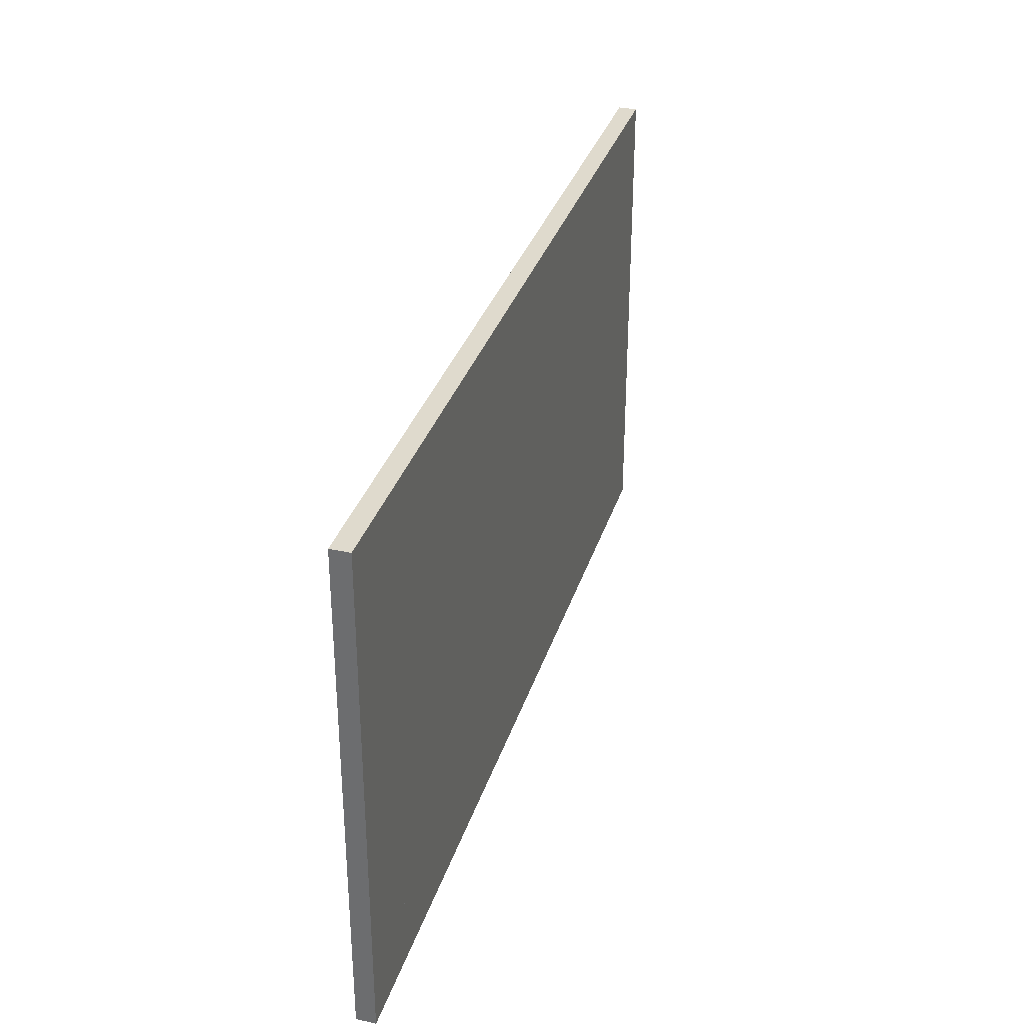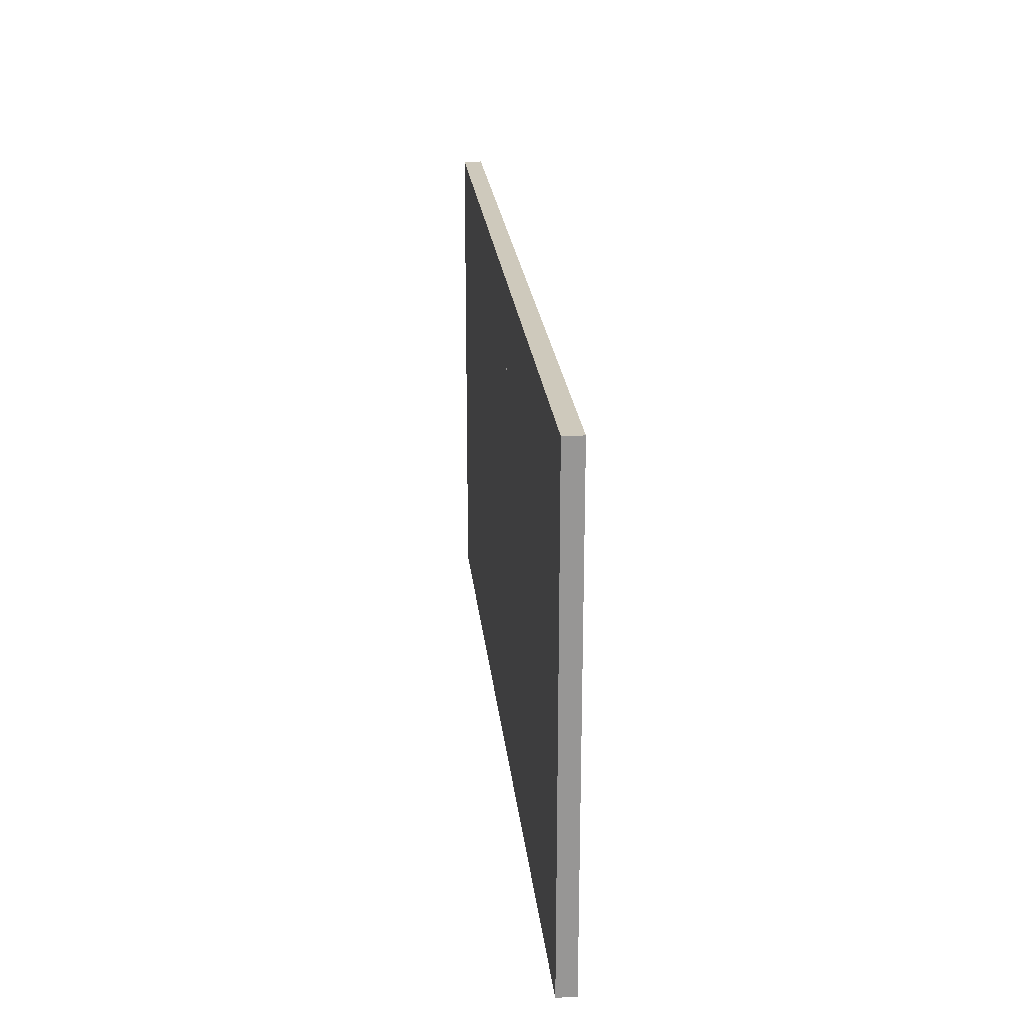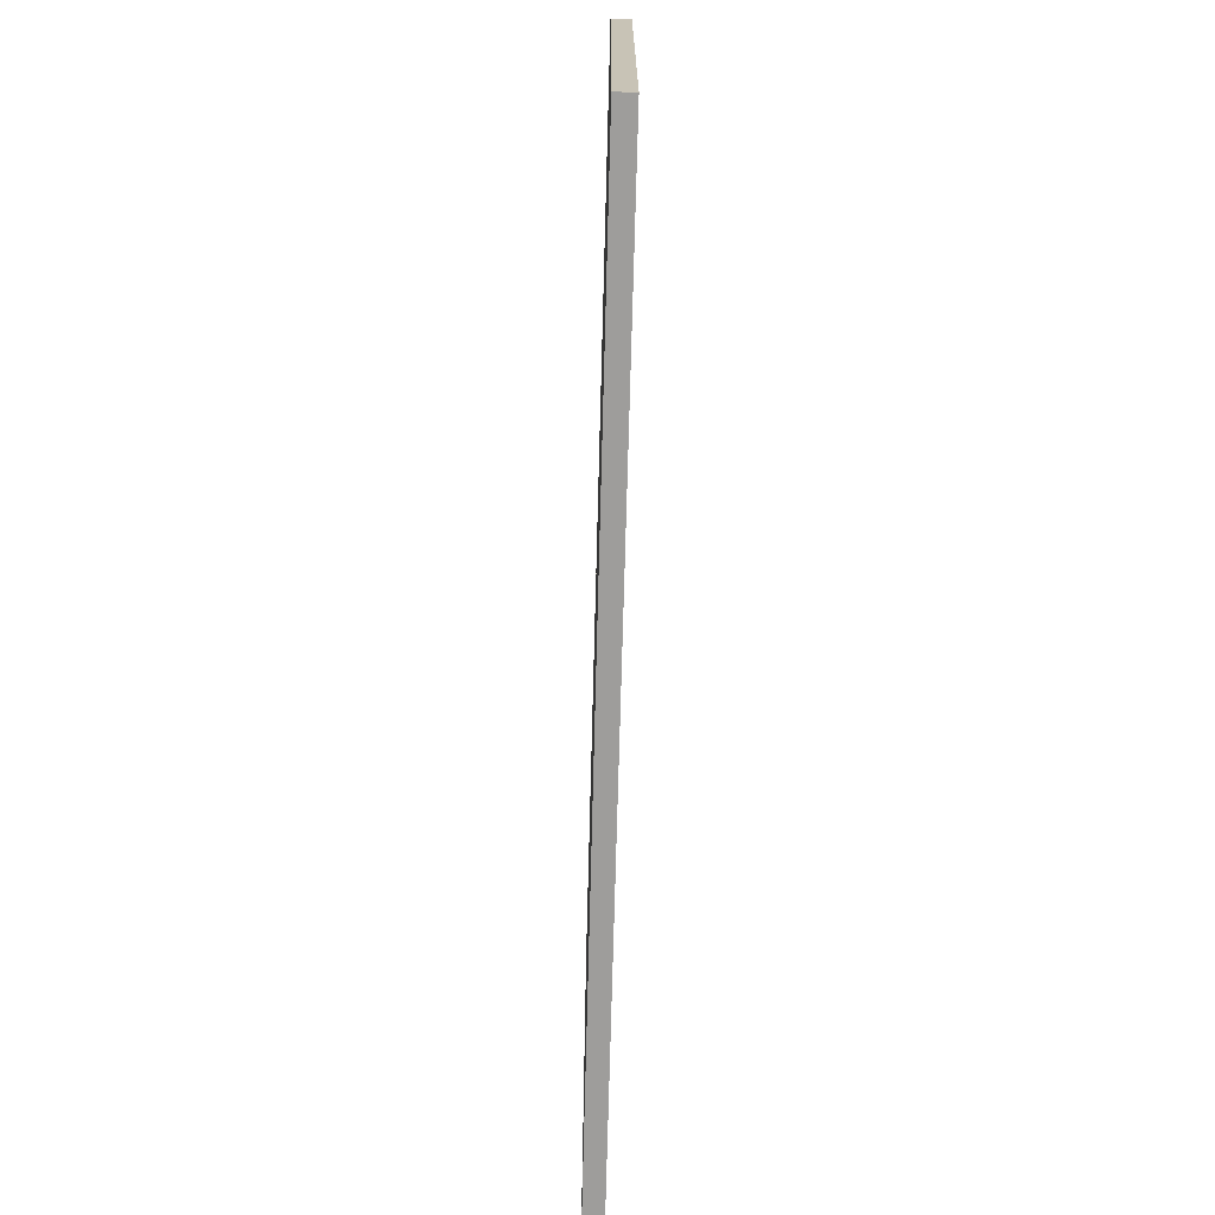
<metadata>
{"format":"obj","ext":"obj","renderer":"f3d","projection":"perspective","resolution":1024,"background":"white","views":[{"elev":32.9,"azim":106.3,"up":"+Z"},{"elev":22.5,"azim":-95.7,"up":"+Z"},{"elev":-70.7,"azim":88.5,"up":"+Z"}]}
</metadata>
<code>
g default
v -8 0 -0.05213
v -4 0 -0.05213
v -8 0 -4.052
v -4 0 -4.052
v -8 0.9012 -0.05213
v -4 0.9012 -0.05213
v -4 0.9012 -4.052
v -8 0.9012 -4.052
v -8 0 -4.052
v -4 0 -4.052
v -8 0 -8.052
v -4 0 -8.052
v -8 0.9012 -4.052
v -4 0.9012 -4.052
v -4 0.9012 -8.052
v -8 0.9012 -8.052
v -8 0 -8.052
v -4 0 -8.052
v -8 0 -12.05
v -4 0 -12.05
v -8 0.9012 -8.052
v -4 0.9012 -8.052
v -4 0.9012 -12.05
v -8 0.9012 -12.05
v 4 0 7.948
v 8 0 7.948
v 4 0 3.948
v 8 0 3.948
v 4 0.9012 7.948
v 8 0.9012 7.948
v 8 0.9012 3.948
v 4 0.9012 3.948
v 4 0 -0.05213
v 8 0 -0.05213
v 4 0 -4.052
v 8 0 -4.052
v 4 0.9012 -0.05213
v 8 0.9012 -0.05213
v 8 0.9012 -4.052
v 4 0.9012 -4.052
v 4 0 11.95
v 8 0 11.95
v 4 0 7.948
v 8 0 7.948
v 4 0.9012 11.95
v 8 0.9012 11.95
v 8 0.9012 7.948
v 4 0.9012 7.948
v 4 0 3.948
v 8 0 3.948
v 4 0 -0.05213
v 8 0 -0.05213
v 4 0.9012 3.948
v 8 0.9012 3.948
v 8 0.9012 -0.05213
v 4 0.9012 -0.05213
v 0 0 -8.052
v 4 0 -8.052
v 0 0 -12.05
v 4 0 -12.05
v 0 0.9012 -8.052
v 4 0.9012 -8.052
v 4 0.9012 -12.05
v 0 0.9012 -12.05
v -12 0 11.95
v -8 0 11.95
v -12 0 7.948
v -8 0 7.948
v -12 0.9012 11.95
v -8 0.9012 11.95
v -8 0.9012 7.948
v -12 0.9012 7.948
v -12 0 3.948
v -8 0 3.948
v -12 0 -0.05213
v -8 0 -0.05213
v -12 0.9012 3.948
v -8 0.9012 3.948
v -8 0.9012 -0.05213
v -12 0.9012 -0.05213
v -12 0 7.948
v -8 0 7.948
v -12 0 3.948
v -8 0 3.948
v -12 0.9012 7.948
v -8 0.9012 7.948
v -8 0.9012 3.948
v -12 0.9012 3.948
v -12 0 -0.05213
v -8 0 -0.05213
v -12 0 -4.052
v -8 0 -4.052
v -12 0.9012 -0.05213
v -8 0.9012 -0.05213
v -8 0.9012 -4.052
v -12 0.9012 -4.052
v -12 0 -4.052
v -8 0 -4.052
v -12 0 -8.052
v -8 0 -8.052
v -12 0.9012 -4.052
v -8 0.9012 -4.052
v -8 0.9012 -8.052
v -12 0.9012 -8.052
v -12 0 -8.052
v -8 0 -8.052
v -12 0 -12.05
v -8 0 -12.05
v -12 0.9012 -8.052
v -8 0.9012 -8.052
v -8 0.9012 -12.05
v -12 0.9012 -12.05
v 28 0 -8.052
v 32 0 -8.052
v 28 0 -12.05
v 32 0 -12.05
v 28 0.9012 -8.052
v 32 0.9012 -8.052
v 32 0.9012 -12.05
v 28 0.9012 -12.05
v 28 0 -4.052
v 32 0 -4.052
v 28 0 -8.052
v 32 0 -8.052
v 28 0.9012 -4.052
v 32 0.9012 -4.052
v 32 0.9012 -8.052
v 28 0.9012 -8.052
v 28 0 -0.05213
v 32 0 -0.05213
v 28 0 -4.052
v 32 0 -4.052
v 28 0.9012 -0.05213
v 32 0.9012 -0.05213
v 32 0.9012 -4.052
v 28 0.9012 -4.052
v 28 0 3.948
v 32 0 3.948
v 28 0 -0.05213
v 32 0 -0.05213
v 28 0.9012 3.948
v 32 0.9012 3.948
v 32 0.9012 -0.05213
v 28 0.9012 -0.05213
v 28 0 11.95
v 32 0 11.95
v 28 0 7.948
v 32 0 7.948
v 28 0.9012 11.95
v 32 0.9012 11.95
v 32 0.9012 7.948
v 28 0.9012 7.948
v 28 0 7.948
v 32 0 7.948
v 28 0 3.948
v 32 0 3.948
v 28 0.9012 7.948
v 32 0.9012 7.948
v 32 0.9012 3.948
v 28 0.9012 3.948
v 24 0 11.95
v 28 0 11.95
v 24 0 7.948
v 28 0 7.948
v 24 0.9012 11.95
v 28 0.9012 11.95
v 28 0.9012 7.948
v 24 0.9012 7.948
v 24 0 7.948
v 28 0 7.948
v 24 0 3.948
v 28 0 3.948
v 24 0.9012 7.948
v 28 0.9012 7.948
v 28 0.9012 3.948
v 24 0.9012 3.948
v 24 0 3.948
v 28 0 3.948
v 24 0 -0.05213
v 28 0 -0.05213
v 24 0.9012 3.948
v 28 0.9012 3.948
v 28 0.9012 -0.05213
v 24 0.9012 -0.05213
v 24 0 -0.05213
v 28 0 -0.05213
v 24 0 -4.052
v 28 0 -4.052
v 24 0.9012 -0.05213
v 28 0.9012 -0.05213
v 28 0.9012 -4.052
v 24 0.9012 -4.052
v 24 0 -4.052
v 28 0 -4.052
v 24 0 -8.052
v 28 0 -8.052
v 24 0.9012 -4.052
v 28 0.9012 -4.052
v 28 0.9012 -8.052
v 24 0.9012 -8.052
v 24 0 -8.052
v 28 0 -8.052
v 24 0 -12.05
v 28 0 -12.05
v 24 0.9012 -8.052
v 28 0.9012 -8.052
v 28 0.9012 -12.05
v 24 0.9012 -12.05
v 20 0 11.95
v 24 0 11.95
v 20 0 7.948
v 24 0 7.948
v 20 0.9012 11.95
v 24 0.9012 11.95
v 24 0.9012 7.948
v 20 0.9012 7.948
v 20 0 7.948
v 24 0 7.948
v 20 0 3.948
v 24 0 3.948
v 20 0.9012 7.948
v 24 0.9012 7.948
v 24 0.9012 3.948
v 20 0.9012 3.948
v 20 0 3.948
v 24 0 3.948
v 20 0 -0.05213
v 24 0 -0.05213
v 20 0.9012 3.948
v 24 0.9012 3.948
v 24 0.9012 -0.05213
v 20 0.9012 -0.05213
v 20 0 -0.05213
v 24 0 -0.05213
v 20 0 -4.052
v 24 0 -4.052
v 20 0.9012 -0.05213
v 24 0.9012 -0.05213
v 24 0.9012 -4.052
v 20 0.9012 -4.052
v 20 0 -4.052
v 24 0 -4.052
v 20 0 -8.052
v 24 0 -8.052
v 20 0.9012 -4.052
v 24 0.9012 -4.052
v 24 0.9012 -8.052
v 20 0.9012 -8.052
v 20 0 -8.052
v 24 0 -8.052
v 20 0 -12.05
v 24 0 -12.05
v 20 0.9012 -8.052
v 24 0.9012 -8.052
v 24 0.9012 -12.05
v 20 0.9012 -12.05
v 8 0 11.95
v 12 0 11.95
v 8 0 7.948
v 12 0 7.948
v 8 0.9012 11.95
v 12 0.9012 11.95
v 12 0.9012 7.948
v 8 0.9012 7.948
v 8 0 7.948
v 12 0 7.948
v 8 0 3.948
v 12 0 3.948
v 8 0.9012 7.948
v 12 0.9012 7.948
v 12 0.9012 3.948
v 8 0.9012 3.948
v 8 0 3.948
v 12 0 3.948
v 8 0 -0.05213
v 12 0 -0.05213
v 8 0.9012 3.948
v 12 0.9012 3.948
v 12 0.9012 -0.05213
v 8 0.9012 -0.05213
v 8 0 -0.05213
v 12 0 -0.05213
v 8 0 -4.052
v 12 0 -4.052
v 8 0.9012 -0.05213
v 12 0.9012 -0.05213
v 12 0.9012 -4.052
v 8 0.9012 -4.052
v 8 0 -4.052
v 12 0 -4.052
v 8 0 -8.052
v 12 0 -8.052
v 8 0.9012 -4.052
v 12 0.9012 -4.052
v 12 0.9012 -8.052
v 8 0.9012 -8.052
v 8 0 -8.052
v 12 0 -8.052
v 8 0 -12.05
v 12 0 -12.05
v 8 0.9012 -8.052
v 12 0.9012 -8.052
v 12 0.9012 -12.05
v 8 0.9012 -12.05
v 12 0 11.95
v 16 0 11.95
v 12 0 7.948
v 16 0 7.948
v 12 0.9012 11.95
v 16 0.9012 11.95
v 16 0.9012 7.948
v 12 0.9012 7.948
v 12 0 7.948
v 16 0 7.948
v 12 0 3.948
v 16 0 3.948
v 12 0.9012 7.948
v 16 0.9012 7.948
v 16 0.9012 3.948
v 12 0.9012 3.948
v 12 0 3.948
v 16 0 3.948
v 12 0 -0.05213
v 16 0 -0.05213
v 12 0.9012 3.948
v 16 0.9012 3.948
v 16 0.9012 -0.05213
v 12 0.9012 -0.05213
v 12 0 -0.05213
v 16 0 -0.05213
v 12 0 -4.052
v 16 0 -4.052
v 12 0.9012 -0.05213
v 16 0.9012 -0.05213
v 16 0.9012 -4.052
v 12 0.9012 -4.052
v 12 0 -4.052
v 16 0 -4.052
v 12 0 -8.052
v 16 0 -8.052
v 12 0.9012 -4.052
v 16 0.9012 -4.052
v 16 0.9012 -8.052
v 12 0.9012 -8.052
v 12 0 -8.052
v 16 0 -8.052
v 12 0 -12.05
v 16 0 -12.05
v 12 0.9012 -8.052
v 16 0.9012 -8.052
v 16 0.9012 -12.05
v 12 0.9012 -12.05
v -8 0 11.95
v -4 0 11.95
v -8 0 7.948
v -4 0 7.948
v -8 0.9012 11.95
v -4 0.9012 11.95
v -4 0.9012 7.948
v -8 0.9012 7.948
v -8 0 3.948
v -4 0 3.948
v -8 0 -0.05213
v -4 0 -0.05213
v -8 0.9012 3.948
v -4 0.9012 3.948
v -4 0.9012 -0.05213
v -8 0.9012 -0.05213
v -8 0 7.948
v -4 0 7.948
v -8 0 3.948
v -4 0 3.948
v -8 0.9012 7.948
v -4 0.9012 7.948
v -4 0.9012 3.948
v -8 0.9012 3.948
v 0 0 11.95
v 4 0 11.95
v 0 0 7.948
v 4 0 7.948
v 0 0.9012 11.95
v 4 0.9012 11.95
v 4 0.9012 7.948
v 0 0.9012 7.948
v 0 0 3.948
v 4 0 3.948
v 0 0 -0.05213
v 4 0 -0.05213
v 0 0.9012 3.948
v 4 0.9012 3.948
v 4 0.9012 -0.05213
v 0 0.9012 -0.05213
v 0 0 7.948
v 4 0 7.948
v 0 0 3.948
v 4 0 3.948
v 0 0.9012 7.948
v 4 0.9012 7.948
v 4 0.9012 3.948
v 0 0.9012 3.948
v 0 0 -4.052
v 4 0 -4.052
v 0 0 -8.052
v 4 0 -8.052
v 0 0.9012 -4.052
v 4 0.9012 -4.052
v 4 0.9012 -8.052
v 0 0.9012 -8.052
v 0 0 -0.05213
v 4 0 -0.05213
v 0 0 -4.052
v 4 0 -4.052
v 0 0.9012 -0.05213
v 4 0.9012 -0.05213
v 4 0.9012 -4.052
v 0 0.9012 -4.052
v -4 0 -0.05213
v 0 0 -0.05213
v -4 0 -4.052
v 0 0 -4.052
v -4 0.9012 -0.05213
v 0 0.9012 -0.05213
v 0 0.9012 -4.052
v -4 0.9012 -4.052
v -4 0 11.95
v 0 0 11.95
v -4 0 7.948
v 0 0 7.948
v -4 0.9012 11.95
v 0 0.9012 11.95
v 0 0.9012 7.948
v -4 0.9012 7.948
v -4 0 3.948
v 0 0 3.948
v -4 0 -0.05213
v 0 0 -0.05213
v -4 0.9012 3.948
v 0 0.9012 3.948
v 0 0.9012 -0.05213
v -4 0.9012 -0.05213
v -4 0 7.948
v 0 0 7.948
v -4 0 3.948
v 0 0 3.948
v -4 0.9012 7.948
v 0 0.9012 7.948
v 0 0.9012 3.948
v -4 0.9012 3.948
v -4 0 -4.052
v 0 0 -4.052
v -4 0 -8.052
v 0 0 -8.052
v -4 0.9012 -4.052
v 0 0.9012 -4.052
v 0 0.9012 -8.052
v -4 0.9012 -8.052
v -4 0 -8.052
v 0 0 -8.052
v -4 0 -12.05
v 0 0 -12.05
v -4 0.9012 -8.052
v 0 0.9012 -8.052
v 0 0.9012 -12.05
v -4 0.9012 -12.05
v 16 0 11.95
v 20 0 11.95
v 16 0 7.948
v 20 0 7.948
v 16 0.9012 11.95
v 20 0.9012 11.95
v 20 0.9012 7.948
v 16 0.9012 7.948
v 16 0 7.948
v 20 0 7.948
v 16 0 3.948
v 20 0 3.948
v 16 0.9012 7.948
v 20 0.9012 7.948
v 20 0.9012 3.948
v 16 0.9012 3.948
v 16 0 3.948
v 20 0 3.948
v 16 0 -0.05213
v 20 0 -0.05213
v 16 0.9012 3.948
v 20 0.9012 3.948
v 20 0.9012 -0.05213
v 16 0.9012 -0.05213
v 16 0 -0.05213
v 20 0 -0.05213
v 16 0 -4.052
v 20 0 -4.052
v 16 0.9012 -0.05213
v 20 0.9012 -0.05213
v 20 0.9012 -4.052
v 16 0.9012 -4.052
v 16 0 -4.052
v 20 0 -4.052
v 16 0 -8.052
v 20 0 -8.052
v 16 0.9012 -4.052
v 20 0.9012 -4.052
v 20 0.9012 -8.052
v 16 0.9012 -8.052
v 16 0 -8.052
v 20 0 -8.052
v 16 0 -12.05
v 20 0 -12.05
v 16 0.9012 -8.052
v 20 0.9012 -8.052
v 20 0.9012 -12.05
v 16 0.9012 -12.05
v 4 0 -4.052
v 8 0 -4.052
v 4 0 -8.052
v 8 0 -8.052
v 4 0.9012 -4.052
v 8 0.9012 -4.052
v 8 0.9012 -8.052
v 4 0.9012 -8.052
v 4 0 -8.052
v 8 0 -8.052
v 4 0 -12.05
v 8 0 -12.05
v 4 0.9012 -8.052
v 8 0.9012 -8.052
v 8 0.9012 -12.05
v 4 0.9012 -12.05
g pPlane91
f 5 6 7 8
f 1 3 4 2
f 1 2 6 5
f 2 4 7 6
f 4 3 8 7
f 3 1 5 8
f 13 14 15 16
f 9 11 12 10
f 9 10 14 13
f 10 12 15 14
f 12 11 16 15
f 11 9 13 16
f 21 22 23 24
f 17 19 20 18
f 17 18 22 21
f 18 20 23 22
f 20 19 24 23
f 19 17 21 24
f 29 30 31 32
f 25 27 28 26
f 25 26 30 29
f 26 28 31 30
f 28 27 32 31
f 27 25 29 32
f 37 38 39 40
f 33 35 36 34
f 33 34 38 37
f 34 36 39 38
f 36 35 40 39
f 35 33 37 40
f 45 46 47 48
f 41 43 44 42
f 41 42 46 45
f 42 44 47 46
f 44 43 48 47
f 43 41 45 48
f 53 54 55 56
f 49 51 52 50
f 49 50 54 53
f 50 52 55 54
f 52 51 56 55
f 51 49 53 56
f 61 62 63 64
f 57 59 60 58
f 57 58 62 61
f 58 60 63 62
f 60 59 64 63
f 59 57 61 64
f 69 70 71 72
f 65 67 68 66
f 65 66 70 69
f 66 68 71 70
f 68 67 72 71
f 67 65 69 72
f 77 78 79 80
f 73 75 76 74
f 73 74 78 77
f 74 76 79 78
f 76 75 80 79
f 75 73 77 80
f 85 86 87 88
f 81 83 84 82
f 81 82 86 85
f 82 84 87 86
f 84 83 88 87
f 83 81 85 88
f 93 94 95 96
f 89 91 92 90
f 89 90 94 93
f 90 92 95 94
f 92 91 96 95
f 91 89 93 96
f 101 102 103 104
f 97 99 100 98
f 97 98 102 101
f 98 100 103 102
f 100 99 104 103
f 99 97 101 104
f 109 110 111 112
f 105 107 108 106
f 105 106 110 109
f 106 108 111 110
f 108 107 112 111
f 107 105 109 112
f 117 118 119 120
f 113 115 116 114
f 113 114 118 117
f 114 116 119 118
f 116 115 120 119
f 115 113 117 120
f 125 126 127 128
f 121 123 124 122
f 121 122 126 125
f 122 124 127 126
f 124 123 128 127
f 123 121 125 128
f 133 134 135 136
f 129 131 132 130
f 129 130 134 133
f 130 132 135 134
f 132 131 136 135
f 131 129 133 136
f 141 142 143 144
f 137 139 140 138
f 137 138 142 141
f 138 140 143 142
f 140 139 144 143
f 139 137 141 144
f 149 150 151 152
f 145 147 148 146
f 145 146 150 149
f 146 148 151 150
f 148 147 152 151
f 147 145 149 152
f 157 158 159 160
f 153 155 156 154
f 153 154 158 157
f 154 156 159 158
f 156 155 160 159
f 155 153 157 160
f 165 166 167 168
f 161 163 164 162
f 161 162 166 165
f 162 164 167 166
f 164 163 168 167
f 163 161 165 168
f 173 174 175 176
f 169 171 172 170
f 169 170 174 173
f 170 172 175 174
f 172 171 176 175
f 171 169 173 176
f 181 182 183 184
f 177 179 180 178
f 177 178 182 181
f 178 180 183 182
f 180 179 184 183
f 179 177 181 184
f 189 190 191 192
f 185 187 188 186
f 185 186 190 189
f 186 188 191 190
f 188 187 192 191
f 187 185 189 192
f 197 198 199 200
f 193 195 196 194
f 193 194 198 197
f 194 196 199 198
f 196 195 200 199
f 195 193 197 200
f 205 206 207 208
f 201 203 204 202
f 201 202 206 205
f 202 204 207 206
f 204 203 208 207
f 203 201 205 208
f 213 214 215 216
f 209 211 212 210
f 209 210 214 213
f 210 212 215 214
f 212 211 216 215
f 211 209 213 216
f 221 222 223 224
f 217 219 220 218
f 217 218 222 221
f 218 220 223 222
f 220 219 224 223
f 219 217 221 224
f 229 230 231 232
f 225 227 228 226
f 225 226 230 229
f 226 228 231 230
f 228 227 232 231
f 227 225 229 232
f 237 238 239 240
f 233 235 236 234
f 233 234 238 237
f 234 236 239 238
f 236 235 240 239
f 235 233 237 240
f 245 246 247 248
f 241 243 244 242
f 241 242 246 245
f 242 244 247 246
f 244 243 248 247
f 243 241 245 248
f 253 254 255 256
f 249 251 252 250
f 249 250 254 253
f 250 252 255 254
f 252 251 256 255
f 251 249 253 256
f 261 262 263 264
f 257 259 260 258
f 257 258 262 261
f 258 260 263 262
f 260 259 264 263
f 259 257 261 264
f 269 270 271 272
f 265 267 268 266
f 265 266 270 269
f 266 268 271 270
f 268 267 272 271
f 267 265 269 272
f 277 278 279 280
f 273 275 276 274
f 273 274 278 277
f 274 276 279 278
f 276 275 280 279
f 275 273 277 280
f 285 286 287 288
f 281 283 284 282
f 281 282 286 285
f 282 284 287 286
f 284 283 288 287
f 283 281 285 288
f 293 294 295 296
f 289 291 292 290
f 289 290 294 293
f 290 292 295 294
f 292 291 296 295
f 291 289 293 296
f 301 302 303 304
f 297 299 300 298
f 297 298 302 301
f 298 300 303 302
f 300 299 304 303
f 299 297 301 304
f 309 310 311 312
f 305 307 308 306
f 305 306 310 309
f 306 308 311 310
f 308 307 312 311
f 307 305 309 312
f 317 318 319 320
f 313 315 316 314
f 313 314 318 317
f 314 316 319 318
f 316 315 320 319
f 315 313 317 320
f 325 326 327 328
f 321 323 324 322
f 321 322 326 325
f 322 324 327 326
f 324 323 328 327
f 323 321 325 328
f 333 334 335 336
f 329 331 332 330
f 329 330 334 333
f 330 332 335 334
f 332 331 336 335
f 331 329 333 336
f 341 342 343 344
f 337 339 340 338
f 337 338 342 341
f 338 340 343 342
f 340 339 344 343
f 339 337 341 344
f 349 350 351 352
f 345 347 348 346
f 345 346 350 349
f 346 348 351 350
f 348 347 352 351
f 347 345 349 352
f 357 358 359 360
f 353 355 356 354
f 353 354 358 357
f 354 356 359 358
f 356 355 360 359
f 355 353 357 360
f 365 366 367 368
f 361 363 364 362
f 361 362 366 365
f 362 364 367 366
f 364 363 368 367
f 363 361 365 368
f 373 374 375 376
f 369 371 372 370
f 369 370 374 373
f 370 372 375 374
f 372 371 376 375
f 371 369 373 376
f 381 382 383 384
f 377 379 380 378
f 377 378 382 381
f 378 380 383 382
f 380 379 384 383
f 379 377 381 384
f 389 390 391 392
f 385 387 388 386
f 385 386 390 389
f 386 388 391 390
f 388 387 392 391
f 387 385 389 392
f 397 398 399 400
f 393 395 396 394
f 393 394 398 397
f 394 396 399 398
f 396 395 400 399
f 395 393 397 400
f 405 406 407 408
f 401 403 404 402
f 401 402 406 405
f 402 404 407 406
f 404 403 408 407
f 403 401 405 408
f 413 414 415 416
f 409 411 412 410
f 409 410 414 413
f 410 412 415 414
f 412 411 416 415
f 411 409 413 416
f 421 422 423 424
f 417 419 420 418
f 417 418 422 421
f 418 420 423 422
f 420 419 424 423
f 419 417 421 424
f 429 430 431 432
f 425 427 428 426
f 425 426 430 429
f 426 428 431 430
f 428 427 432 431
f 427 425 429 432
f 437 438 439 440
f 433 435 436 434
f 433 434 438 437
f 434 436 439 438
f 436 435 440 439
f 435 433 437 440
f 445 446 447 448
f 441 443 444 442
f 441 442 446 445
f 442 444 447 446
f 444 443 448 447
f 443 441 445 448
f 453 454 455 456
f 449 451 452 450
f 449 450 454 453
f 450 452 455 454
f 452 451 456 455
f 451 449 453 456
f 461 462 463 464
f 457 459 460 458
f 457 458 462 461
f 458 460 463 462
f 460 459 464 463
f 459 457 461 464
f 469 470 471 472
f 465 467 468 466
f 465 466 470 469
f 466 468 471 470
f 468 467 472 471
f 467 465 469 472
f 477 478 479 480
f 473 475 476 474
f 473 474 478 477
f 474 476 479 478
f 476 475 480 479
f 475 473 477 480
f 485 486 487 488
f 481 483 484 482
f 481 482 486 485
f 482 484 487 486
f 484 483 488 487
f 483 481 485 488
f 493 494 495 496
f 489 491 492 490
f 489 490 494 493
f 490 492 495 494
f 492 491 496 495
f 491 489 493 496
f 501 502 503 504
f 497 499 500 498
f 497 498 502 501
f 498 500 503 502
f 500 499 504 503
f 499 497 501 504
f 509 510 511 512
f 505 507 508 506
f 505 506 510 509
f 506 508 511 510
f 508 507 512 511
f 507 505 509 512
f 517 518 519 520
f 513 515 516 514
f 513 514 518 517
f 514 516 519 518
f 516 515 520 519
f 515 513 517 520
f 525 526 527 528
f 521 523 524 522
f 521 522 526 525
f 522 524 527 526
f 524 523 528 527
f 523 521 525 528

</code>
